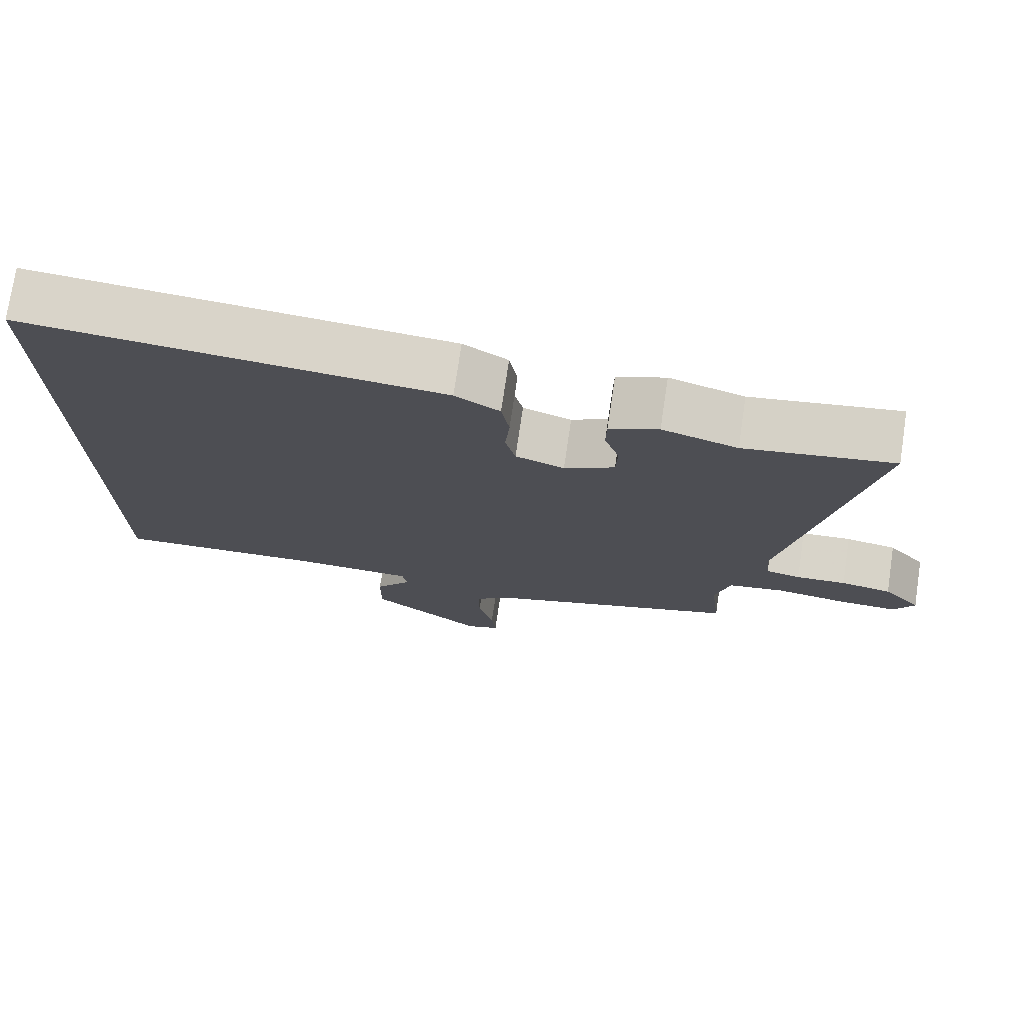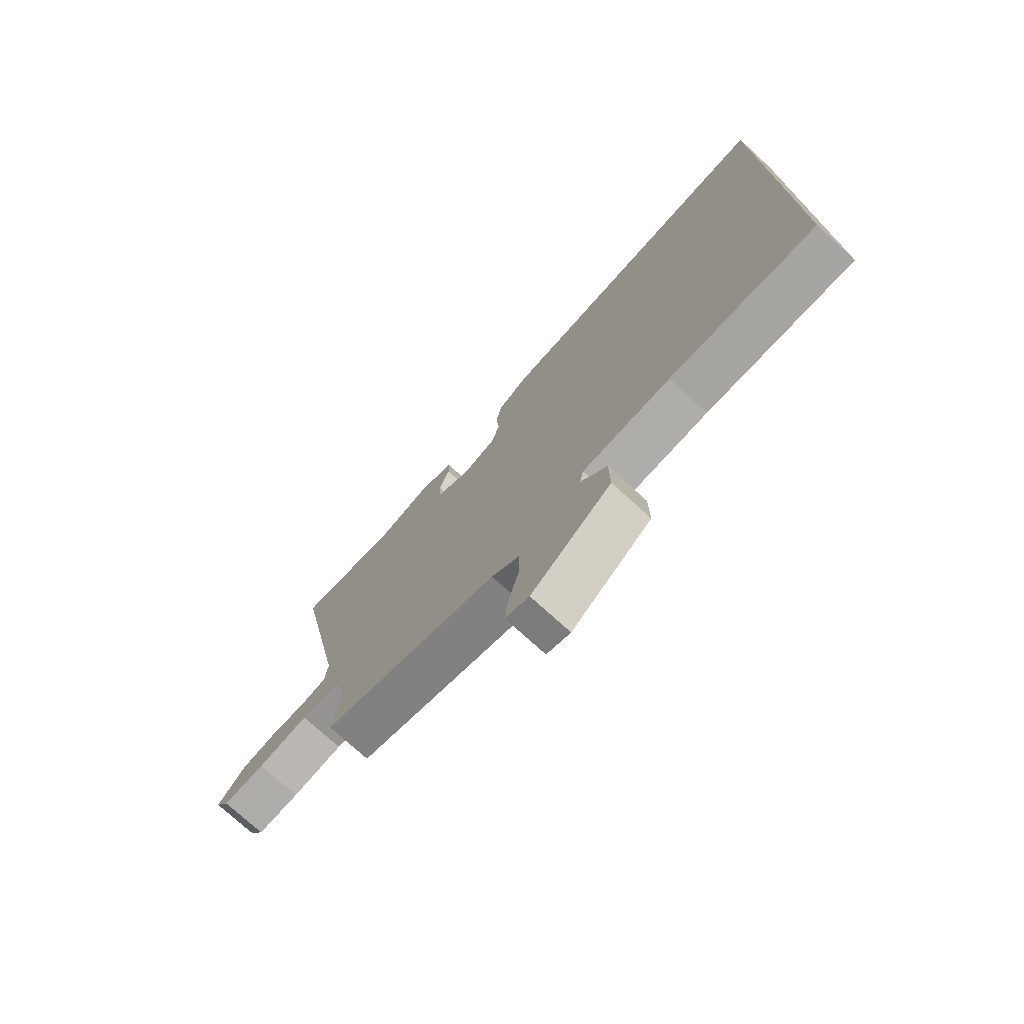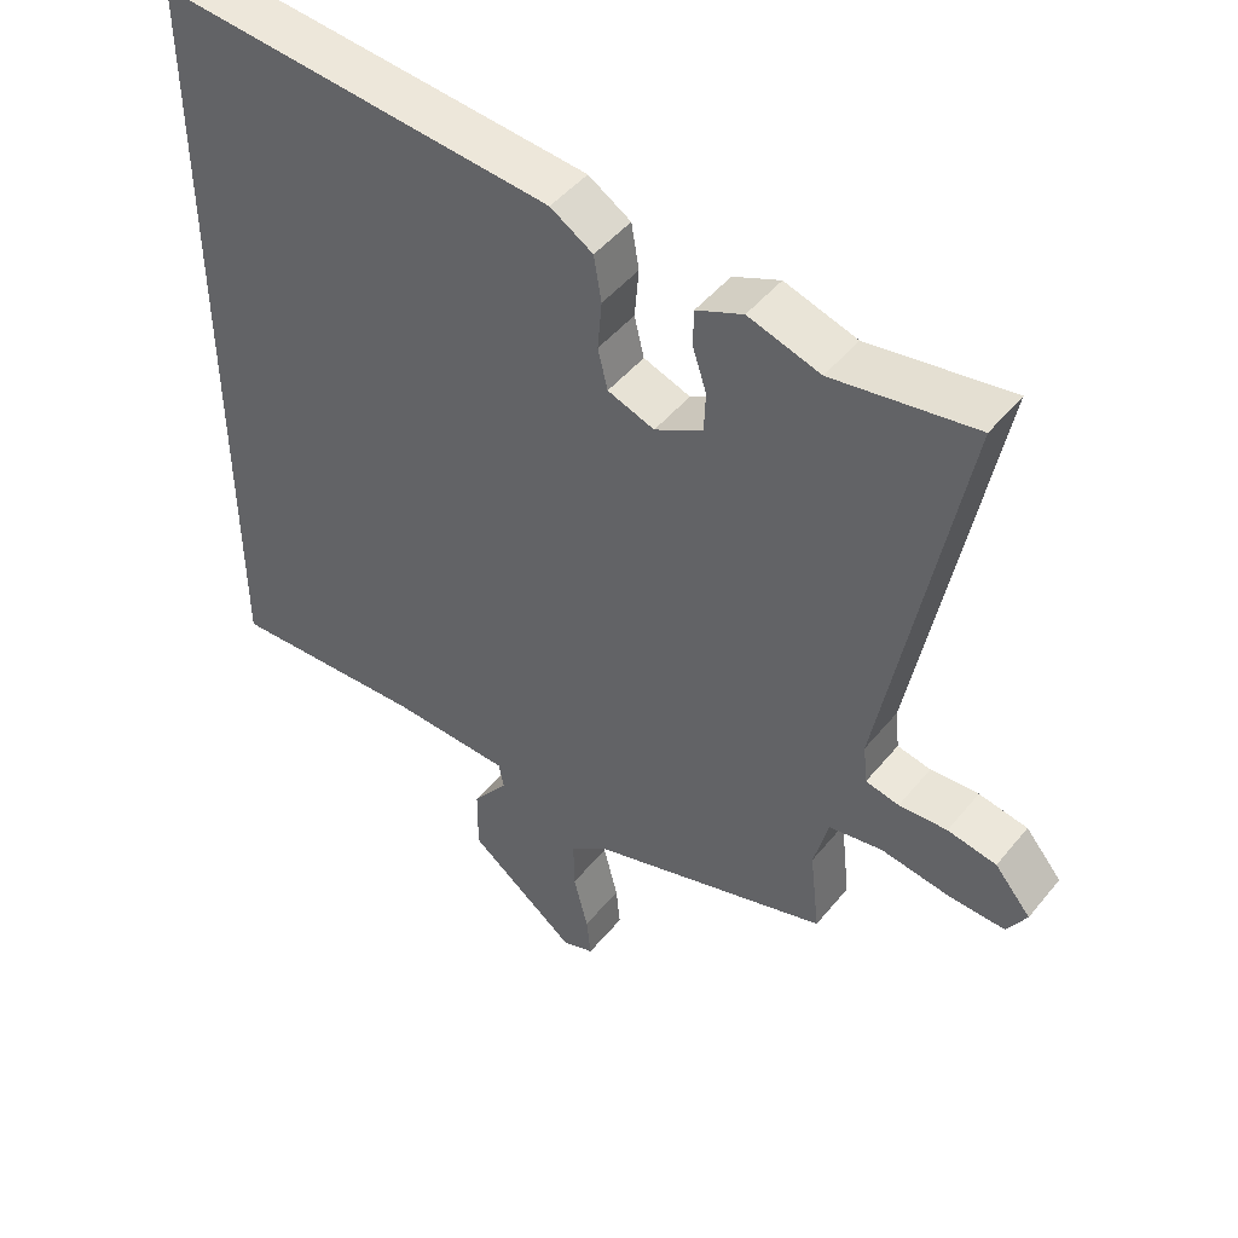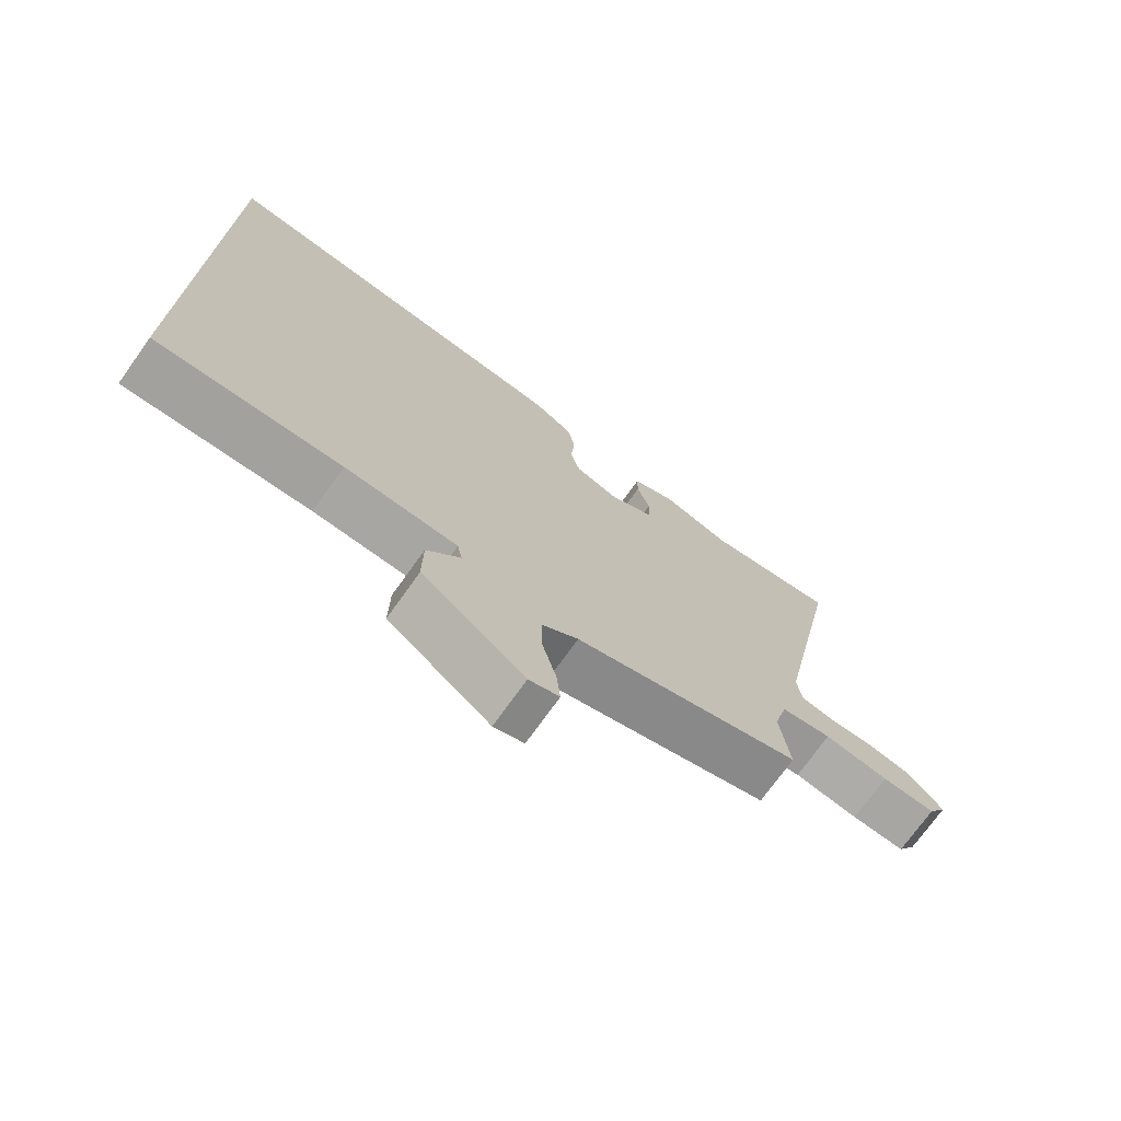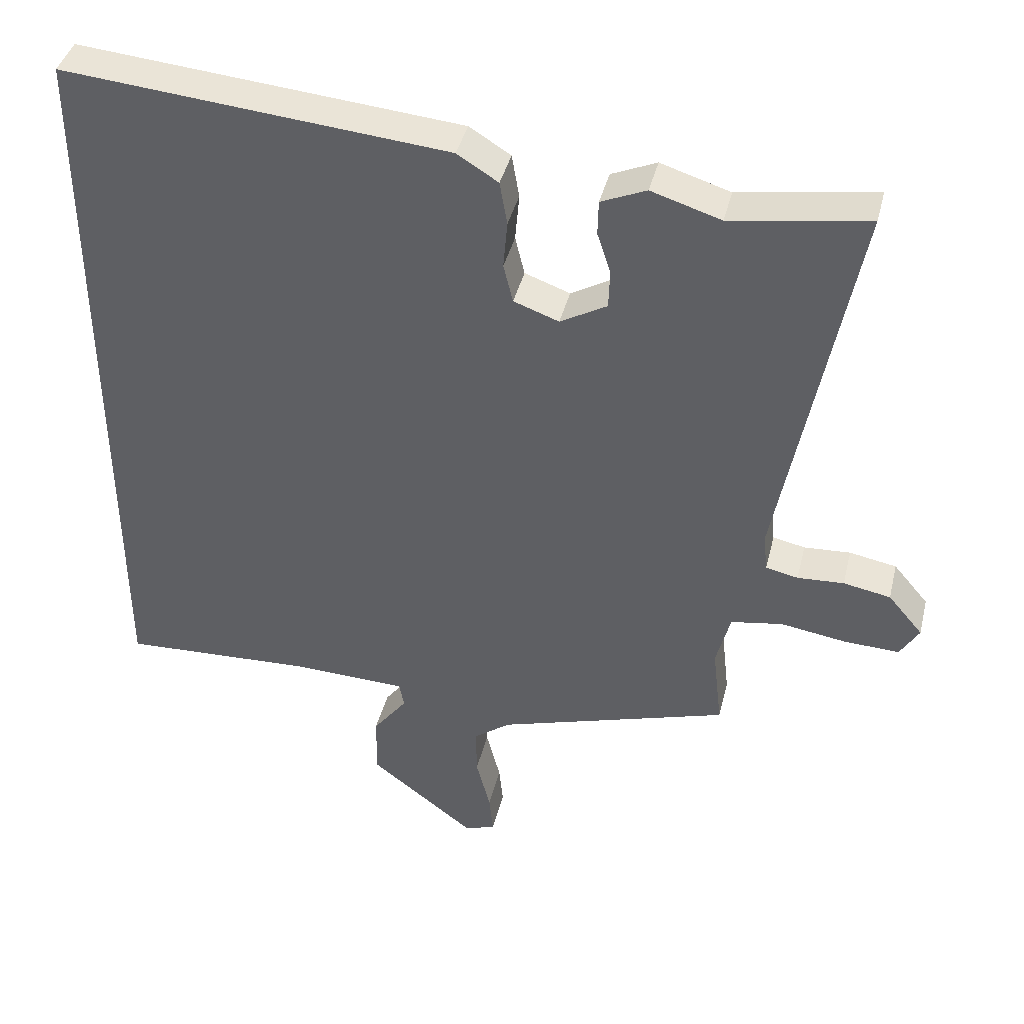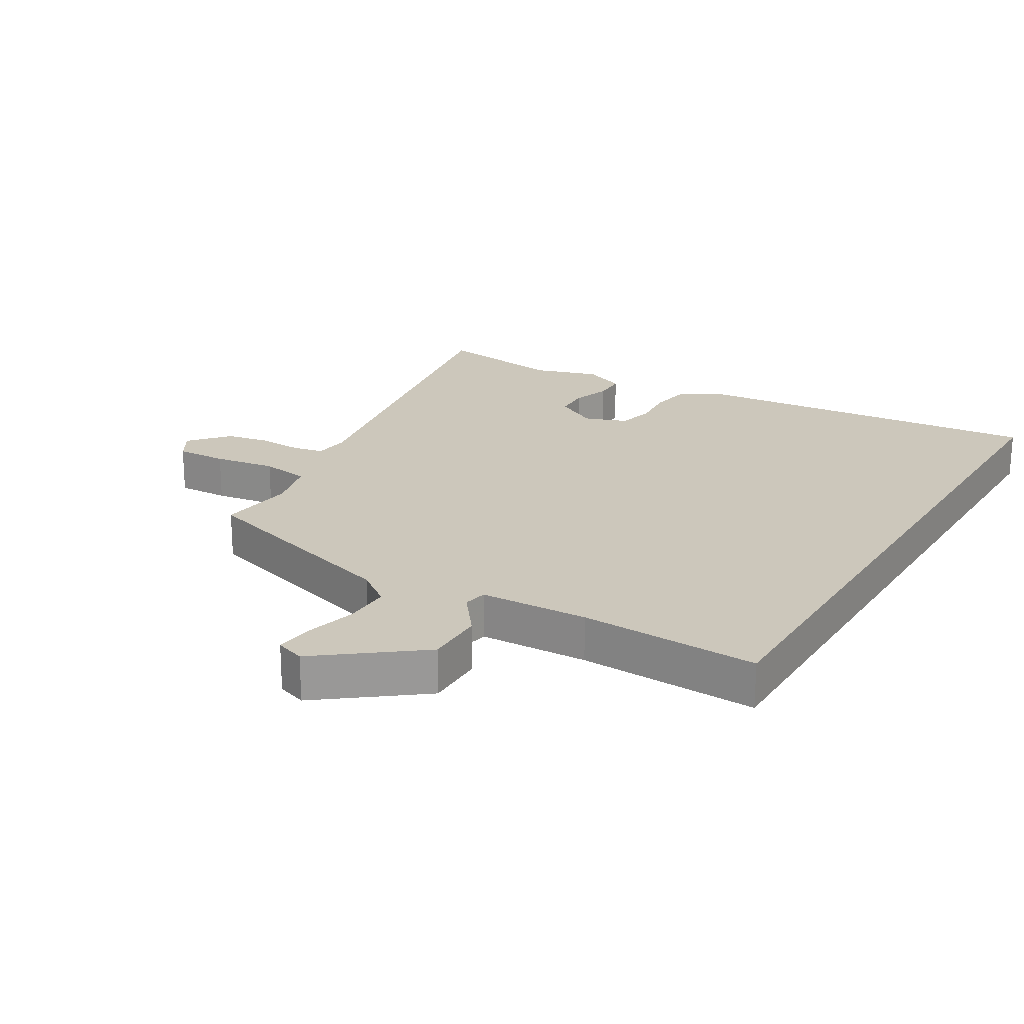
<metadata>
{"format":"obj","ext":"obj","renderer":"f3d","projection":"perspective","resolution":1024,"background":"white","views":[{"elev":74.9,"azim":8.5,"up":"+Z"},{"elev":-75.4,"azim":-132.3,"up":"+Z"},{"elev":47.2,"azim":37.0,"up":"+Z"},{"elev":-73.4,"azim":-35.6,"up":"+Z"},{"elev":41.0,"azim":13.7,"up":"+Z"},{"elev":21.7,"azim":-149.1,"up":"+Y"}]}
</metadata>
<code>
v -0.5 0.07 -0.511
v -0.5 0.07 0.59
v 0.068 0.07 0.54
v 0.129 0.07 0.502
v 0.14 0.07 0.437
v 0.134 0.07 0.366
v 0.148 0.07 0.308
v 0.215 0.07 0.284
v 0.284 0.07 0.323
v 0.286 0.07 0.38
v 0.266 0.07 0.441
v 0.267 0.07 0.493
v 0.334 0.07 0.522
v 0.437 0.07 0.49
v 0.64 0.07 0.522
v 0.531 0.07 -0.058
v 0.537 0.07 -0.115
v 0.585 0.07 -0.125
v 0.654 0.07 -0.121
v 0.724 0.07 -0.134
v 0.776 0.07 -0.195
v 0.748 0.07 -0.242
v 0.667 0.07 -0.239
v 0.569 0.07 -0.224
v 0.492 0.07 -0.237
v 0.471 0.07 -0.319
v 0.485 0.07 -0.442
v 0.14 0.07 -0.549
v 0.085 0.07 -0.59
v 0.086 0.07 -0.664
v 0.107 0.07 -0.746
v 0.113 0.07 -0.807
v 0.067 0.07 -0.823
v -0.089 0.07 -0.703
v -0.088 0.07 -0.609
v -0.037 0.07 -0.542
v -0.044 0.07 -0.504
v -0.216 0.07 -0.498
v -0.5 0 -0.511
v -0.5 0 0.59
v 0.068 0 0.54
v 0.129 0 0.502
v 0.14 0 0.437
v 0.134 0 0.366
v 0.148 0 0.308
v 0.215 0 0.284
v 0.284 0 0.323
v 0.286 0 0.38
v 0.266 0 0.441
v 0.267 0 0.493
v 0.334 0 0.522
v 0.437 0 0.49
v 0.64 0 0.522
v 0.531 0 -0.058
v 0.537 0 -0.115
v 0.585 0 -0.125
v 0.654 0 -0.121
v 0.724 0 -0.134
v 0.776 0 -0.195
v 0.748 0 -0.242
v 0.667 0 -0.239
v 0.569 0 -0.224
v 0.492 0 -0.237
v 0.471 0 -0.319
v 0.485 0 -0.442
v 0.14 0 -0.549
v 0.085 0 -0.59
v 0.086 0 -0.664
v 0.107 0 -0.746
v 0.113 0 -0.807
v 0.067 0 -0.823
v -0.089 0 -0.703
v -0.088 0 -0.609
v -0.037 0 -0.542
v -0.044 0 -0.504
v -0.216 0 -0.498
f 33 34 35 36
f 33 36 37
f 30 31 32 33
f 29 30 33 37
f 28 29 37
f 26 27 28 37
f 25 26 37 38
f 21 22 23 24
f 19 20 21 24
f 18 19 24 25
f 17 18 25 38
f 14 15 16
f 10 11 12 13
f 9 10 13 14
f 3 4 5 6
f 3 6 7
f 2 3 7
f 1 2 7
f 38 1 7 8
f 9 14 16 17
f 8 9 17 38
f 74 73 72 71
f 75 74 71
f 71 70 69 68
f 75 71 68 67
f 75 67 66
f 75 66 65 64
f 76 75 64 63
f 62 61 60 59
f 62 59 58 57
f 63 62 57 56
f 76 63 56 55
f 54 53 52
f 51 50 49 48
f 52 51 48 47
f 44 43 42 41
f 45 44 41
f 45 41 40
f 45 40 39
f 46 45 39 76
f 55 54 52 47
f 76 55 47 46
f 1 39 40 2
f 2 40 41 3
f 3 41 42 4
f 4 42 43 5
f 5 43 44 6
f 6 44 45 7
f 7 45 46 8
f 8 46 47 9
f 9 47 48 10
f 10 48 49 11
f 11 49 50 12
f 12 50 51 13
f 13 51 52 14
f 14 52 53 15
f 15 53 54 16
f 16 54 55 17
f 17 55 56 18
f 18 56 57 19
f 19 57 58 20
f 20 58 59 21
f 21 59 60 22
f 22 60 61 23
f 23 61 62 24
f 24 62 63 25
f 25 63 64 26
f 26 64 65 27
f 27 65 66 28
f 28 66 67 29
f 29 67 68 30
f 30 68 69 31
f 31 69 70 32
f 32 70 71 33
f 33 71 72 34
f 34 72 73 35
f 35 73 74 36
f 36 74 75 37
f 37 75 76 38
f 38 76 39 1

</code>
